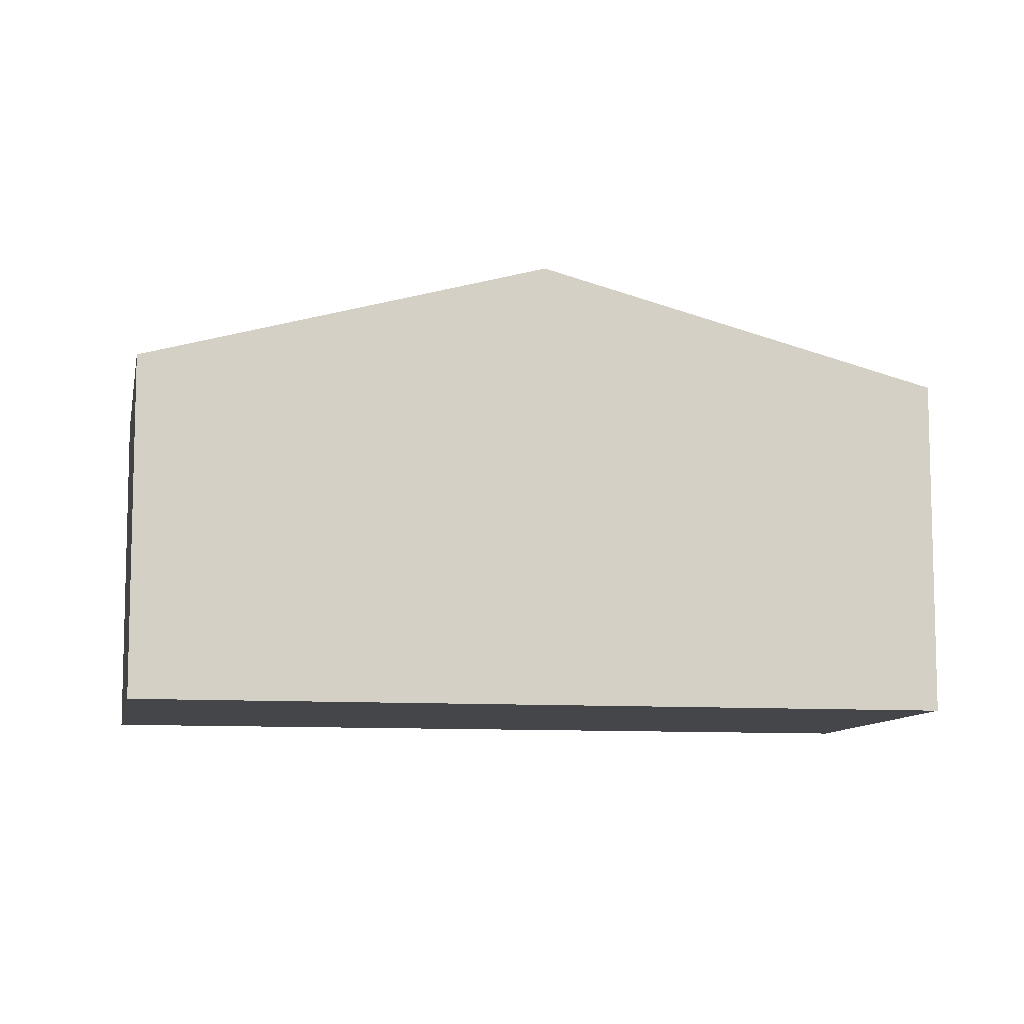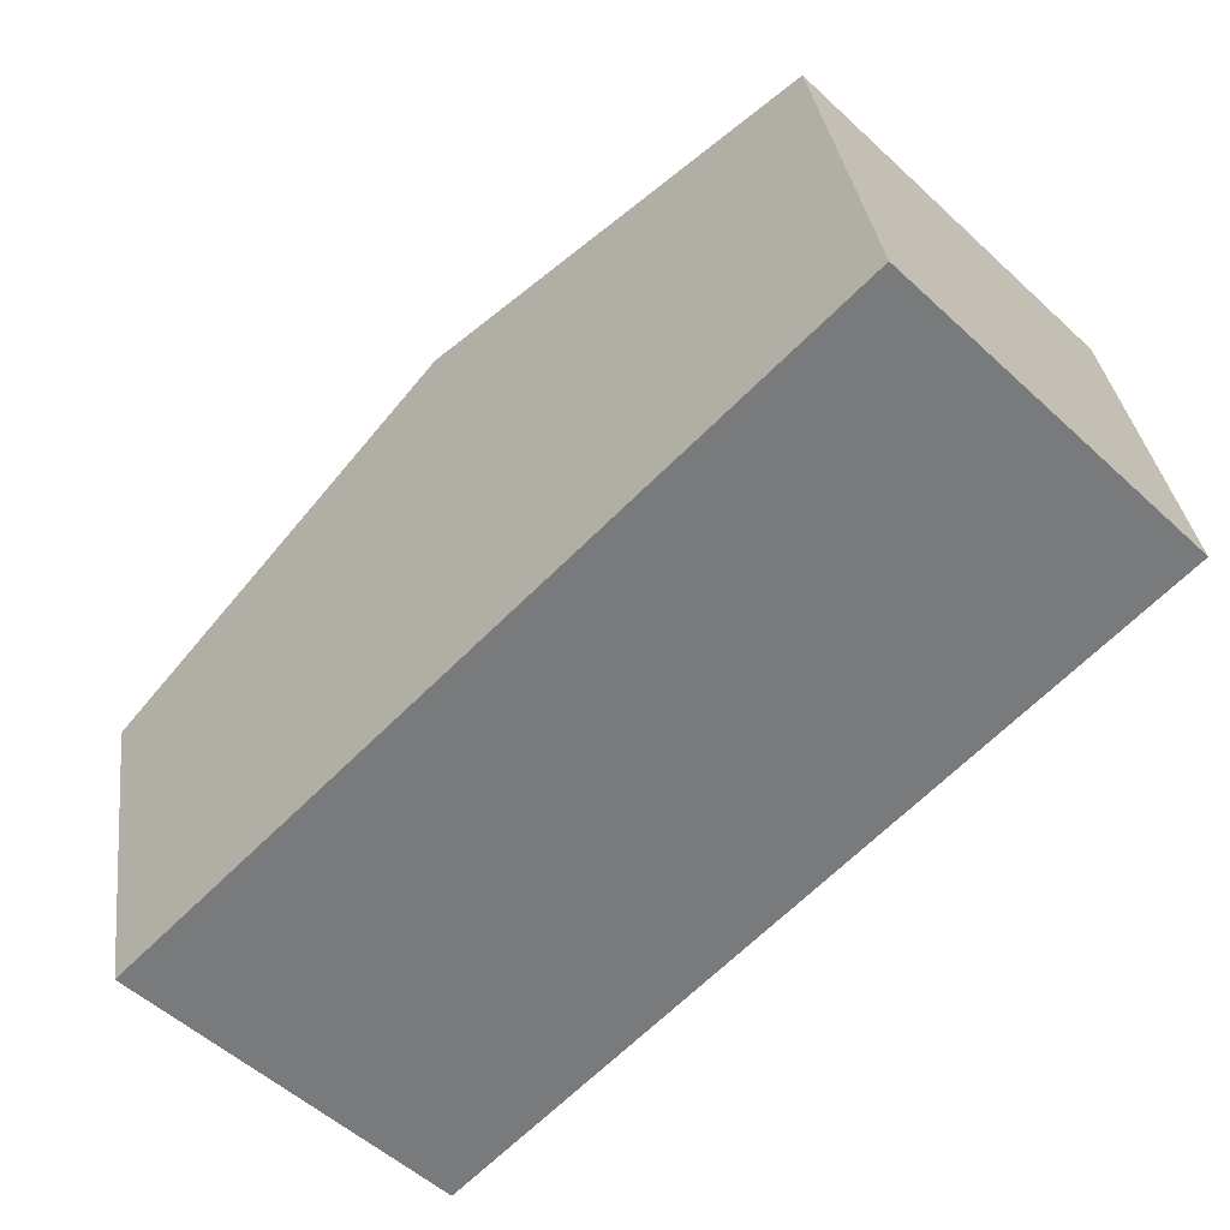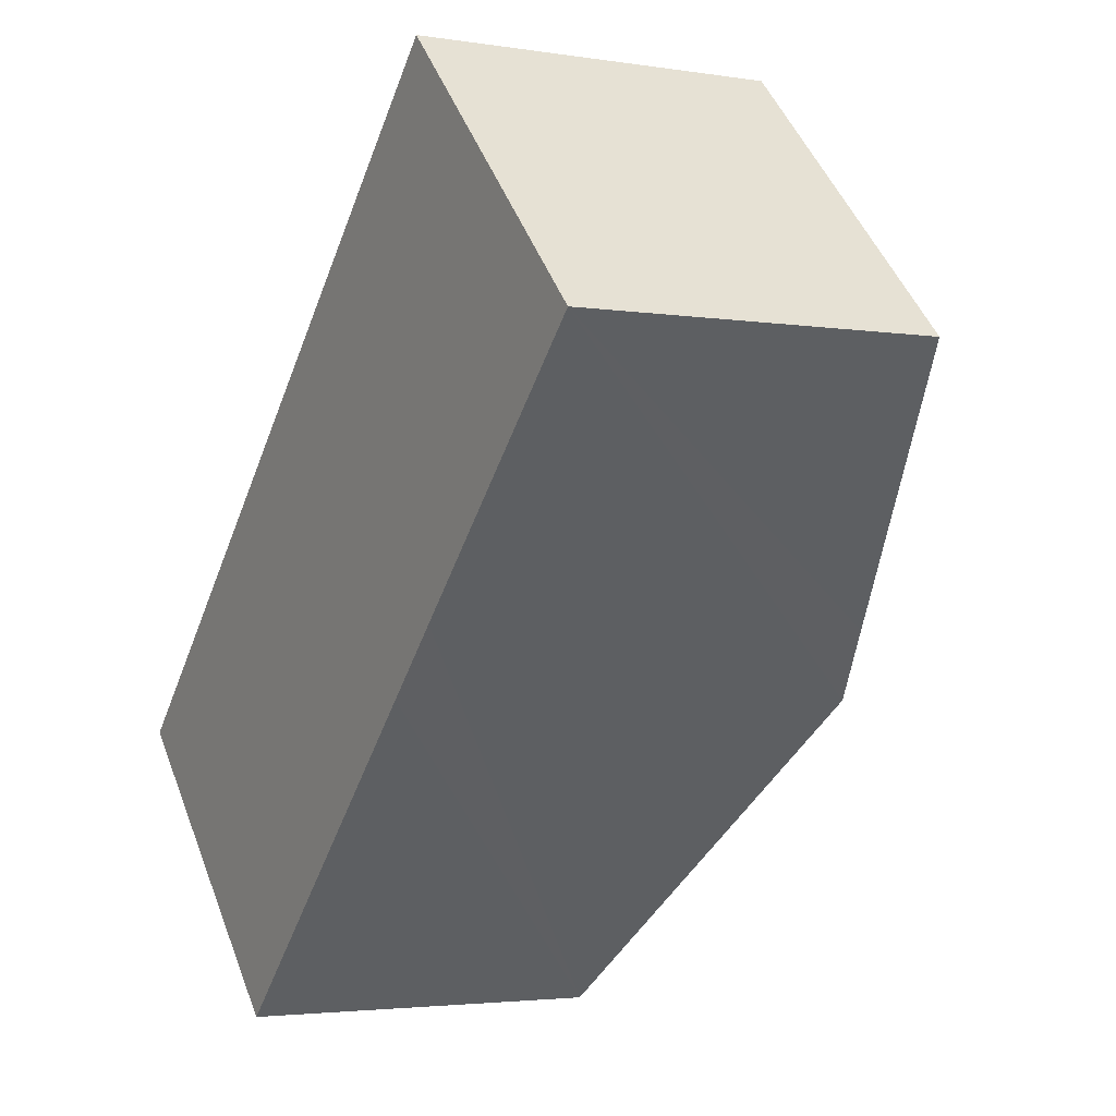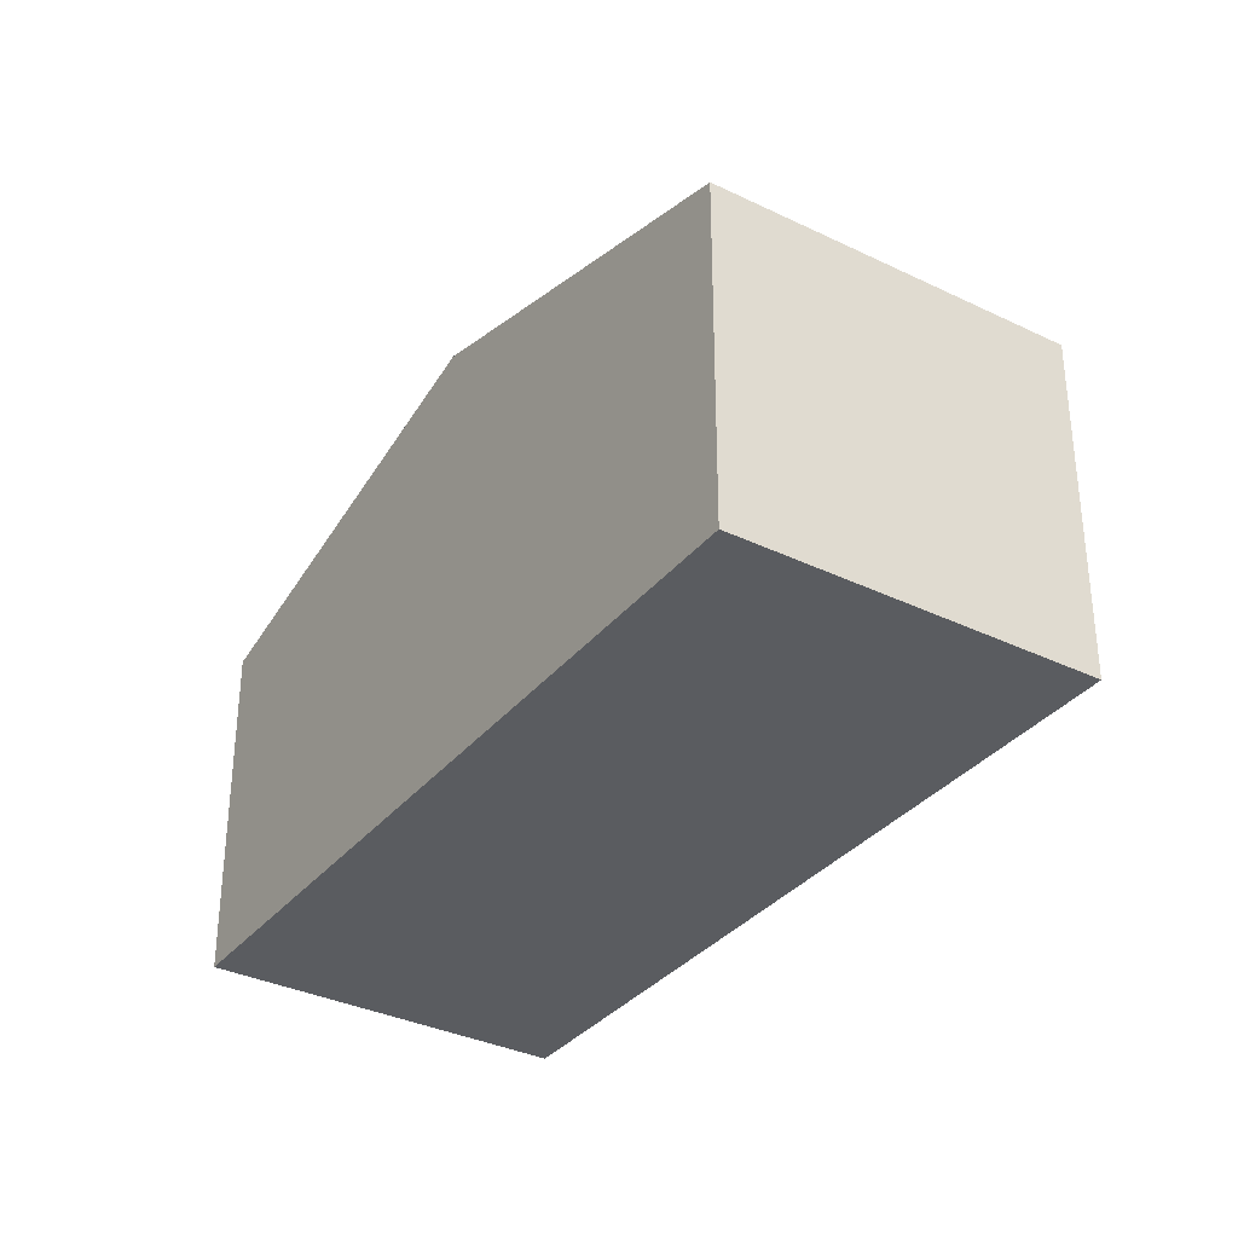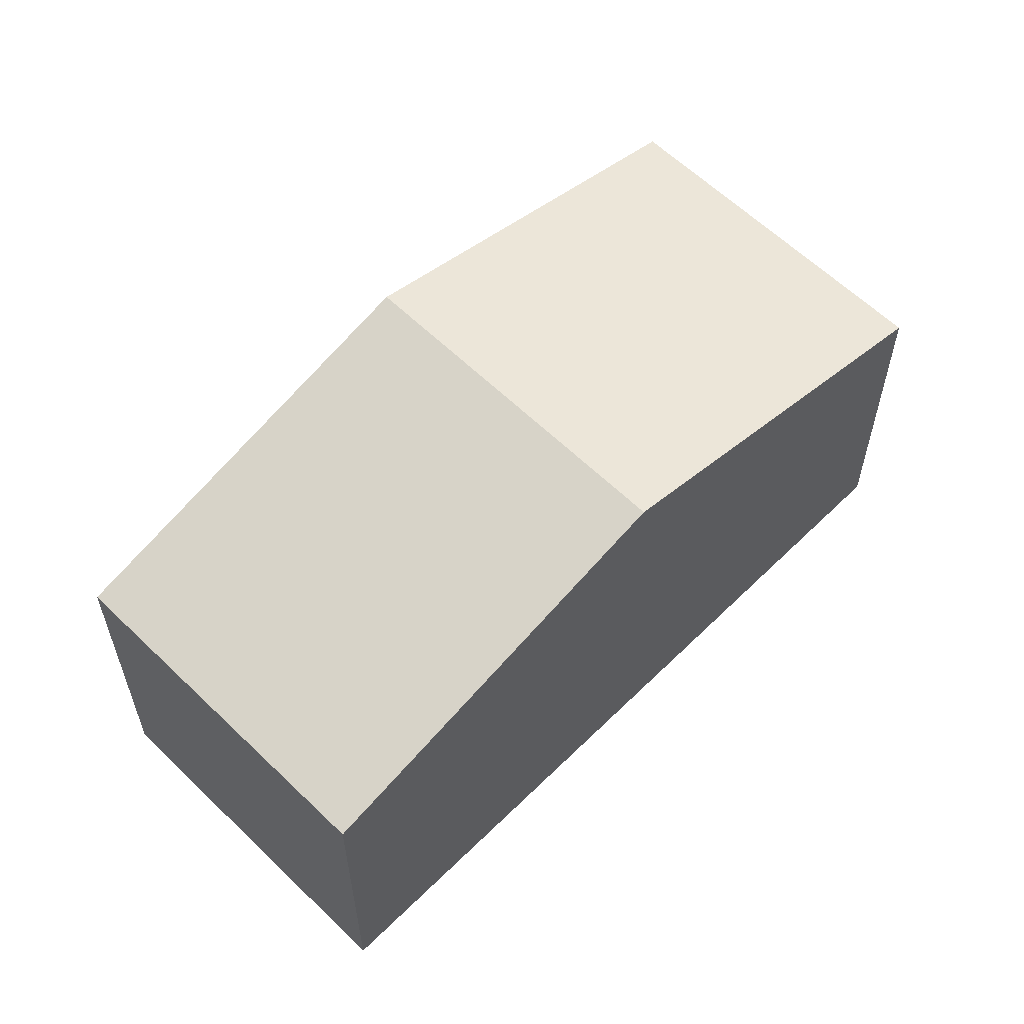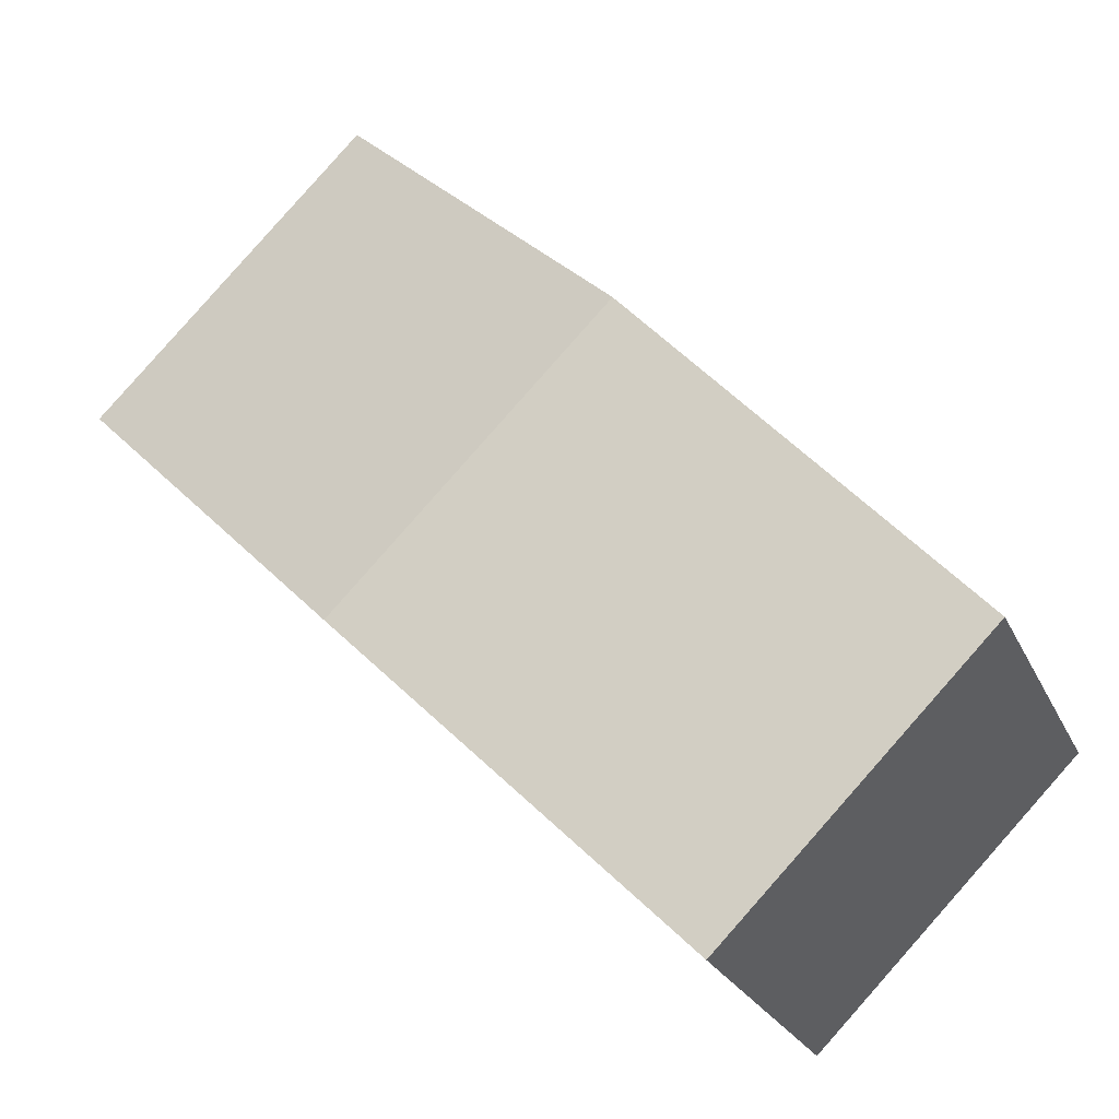
<metadata>
{"format":"obj","ext":"obj","renderer":"f3d","projection":"perspective","resolution":1024,"background":"white","views":[{"elev":-9.4,"azim":124.7,"up":"+Y"},{"elev":32.4,"azim":-7.1,"up":"+Z"},{"elev":-3.1,"azim":61.0,"up":"+Z"},{"elev":-34.3,"azim":12.1,"up":"+Y"},{"elev":60.3,"azim":-90.0,"up":"+Y"},{"elev":-23.9,"azim":-160.2,"up":"+Z"}]}
</metadata>
<code>
v  0 3.074 1.882e-16
v  4.949 4.057 0.289
v  2.305 3.074 -2.328
v  2.637 4.057 2.623
v  7.592 3.074 2.906
v  5.274 3.074 5.247
v  5.507 3.849 0.842
v  2.305 1.425e-16 -2.328
v  0 0 0
v  2.637 -1.606e-16 2.623
v  5.274 -3.213e-16 5.247
v  7.592 -1.779e-16 2.906
v  5.507 -5.156e-17 0.842
v  4.949 -1.77e-17 0.289
g defaultobject
f 1 2 3
f 2 1 4
f 5 4 6
f 4 5 7
f 4 7 2
f 8 1 3
f 1 8 9
f 9 4 1
f 4 9 10
f 4 10 6
f 6 10 11
f 11 5 6
f 5 11 12
f 12 7 5
f 7 12 2
f 2 12 13
f 2 13 3
f 3 13 14
f 3 14 8
f 10 12 11
f 12 10 13
f 13 10 9
f 13 9 14
f 14 9 8

</code>
